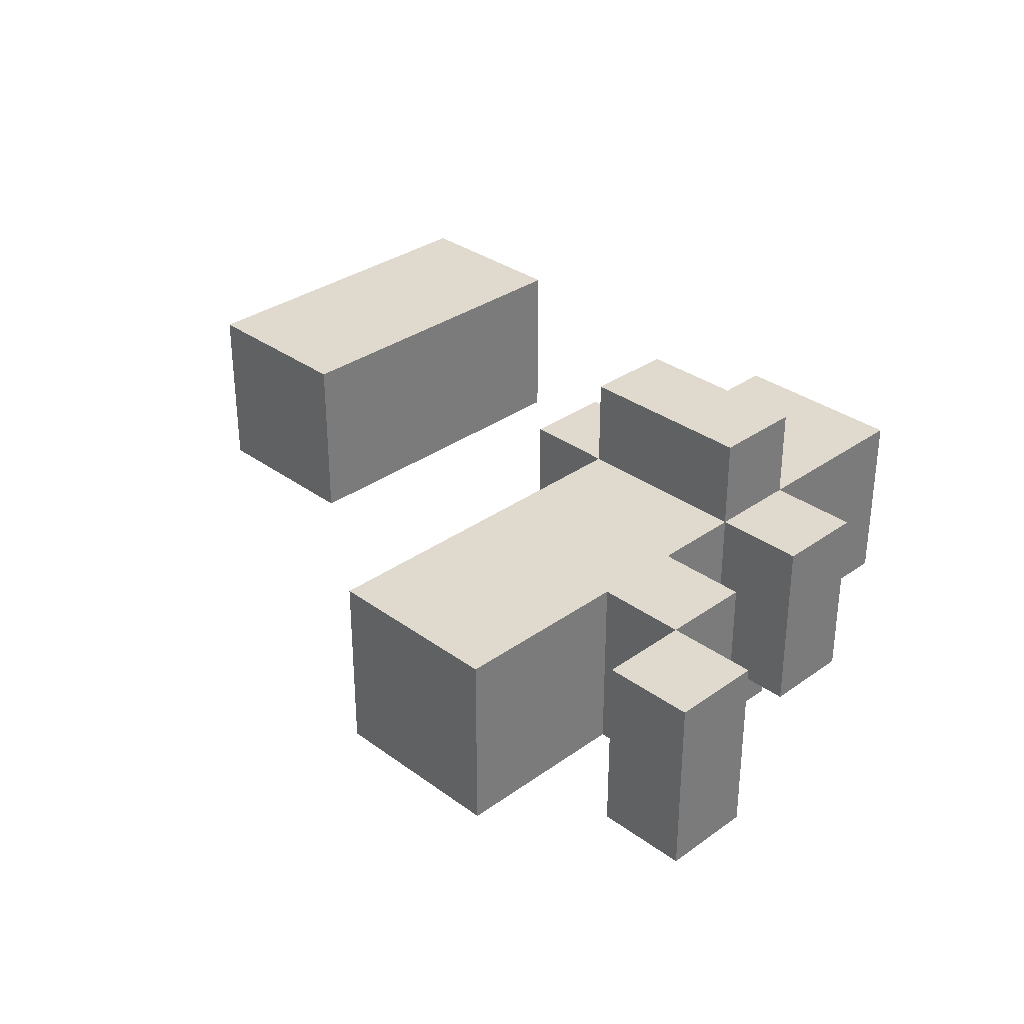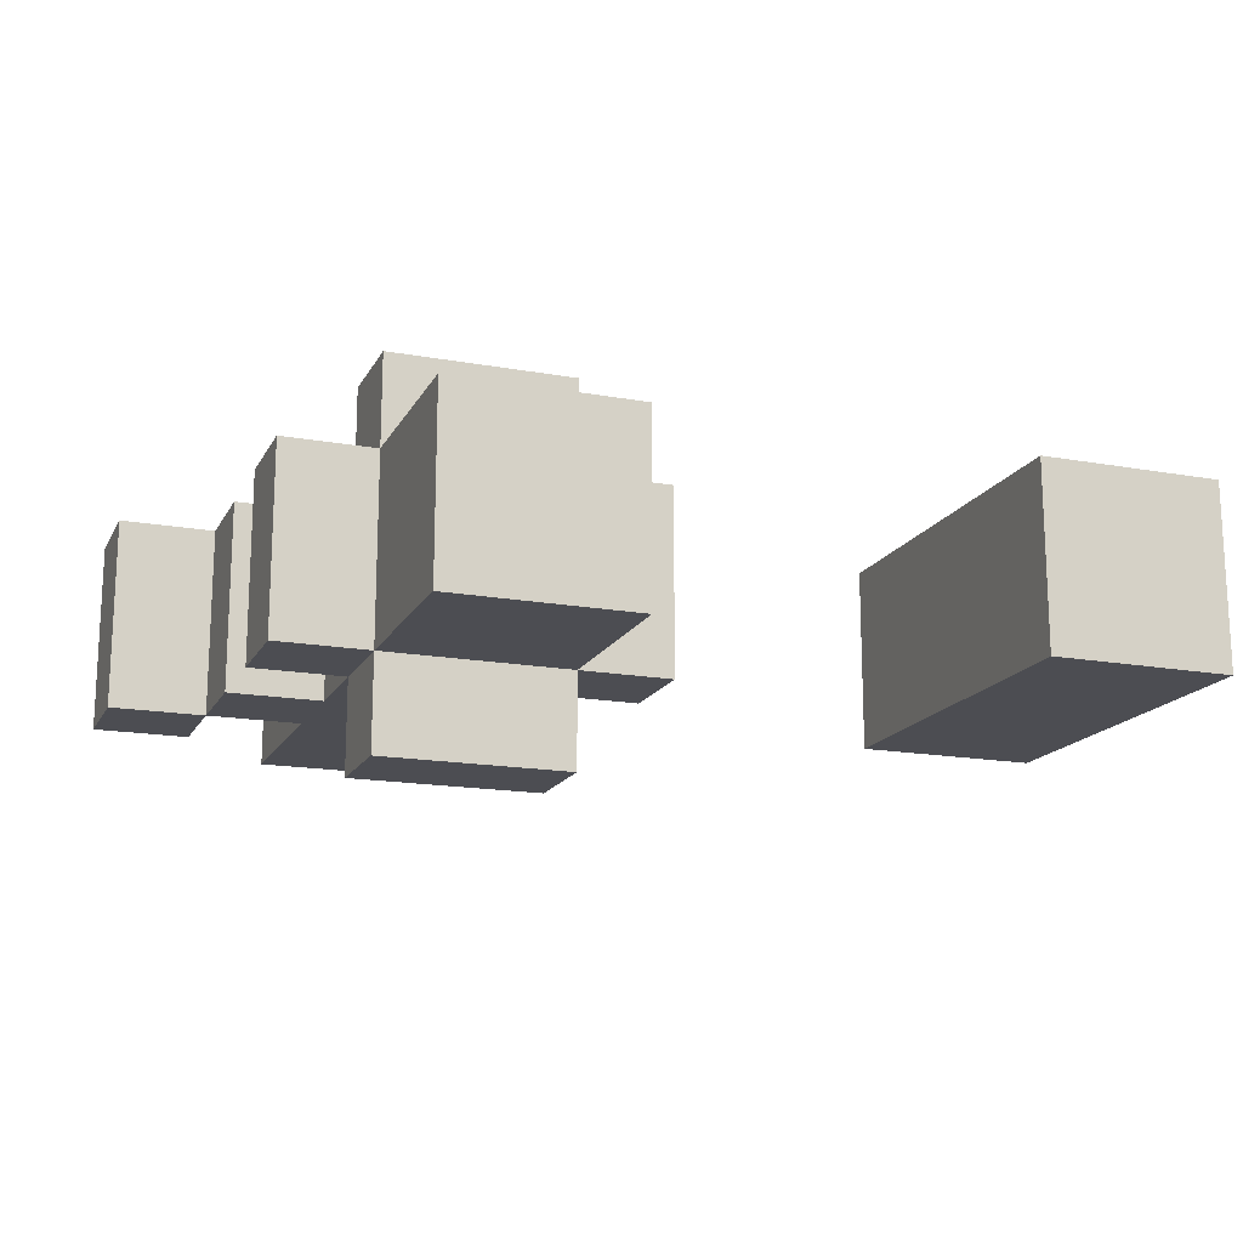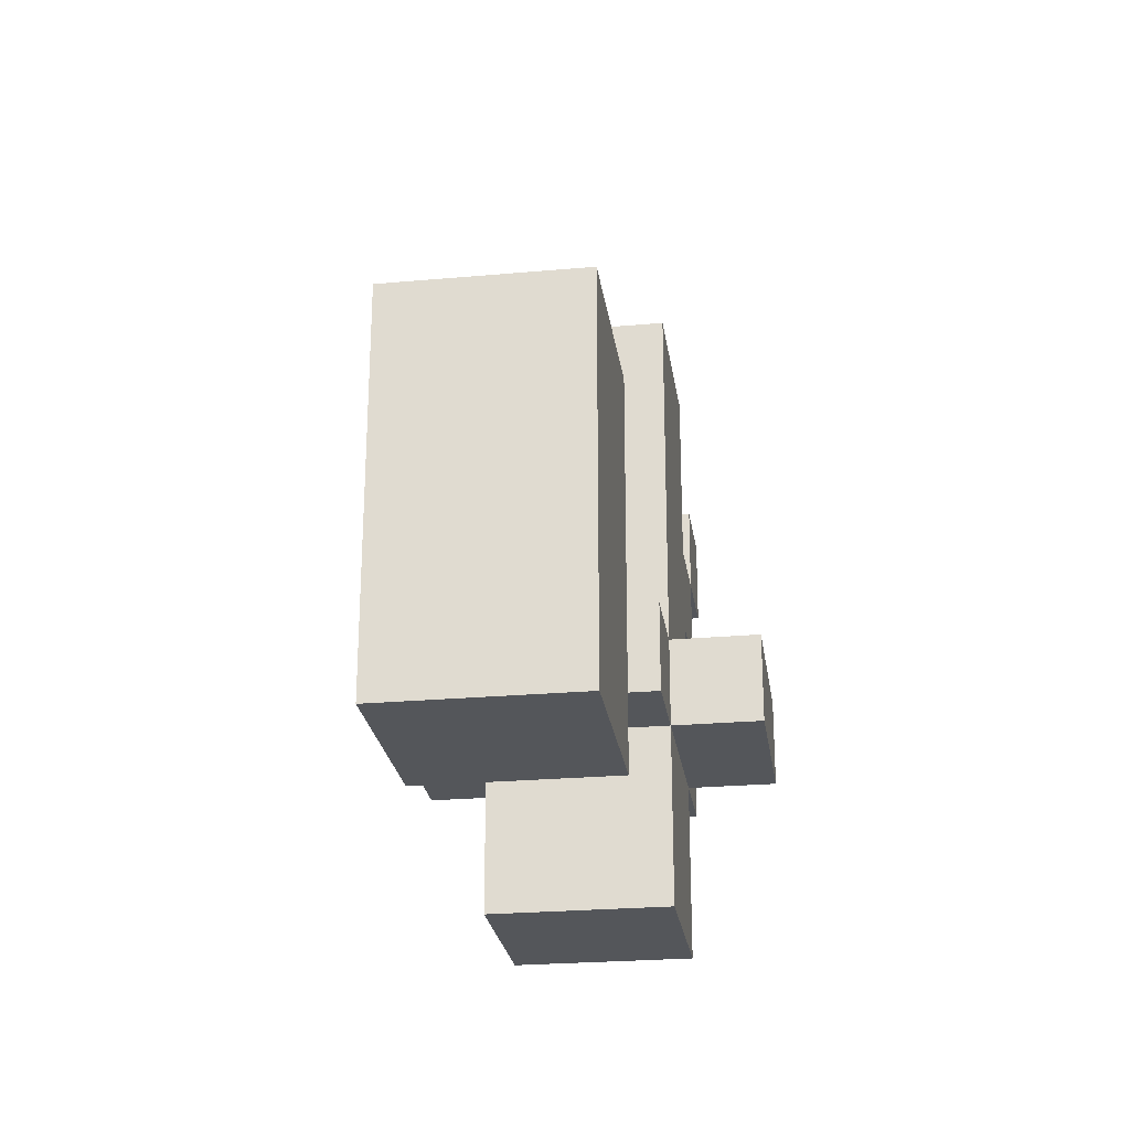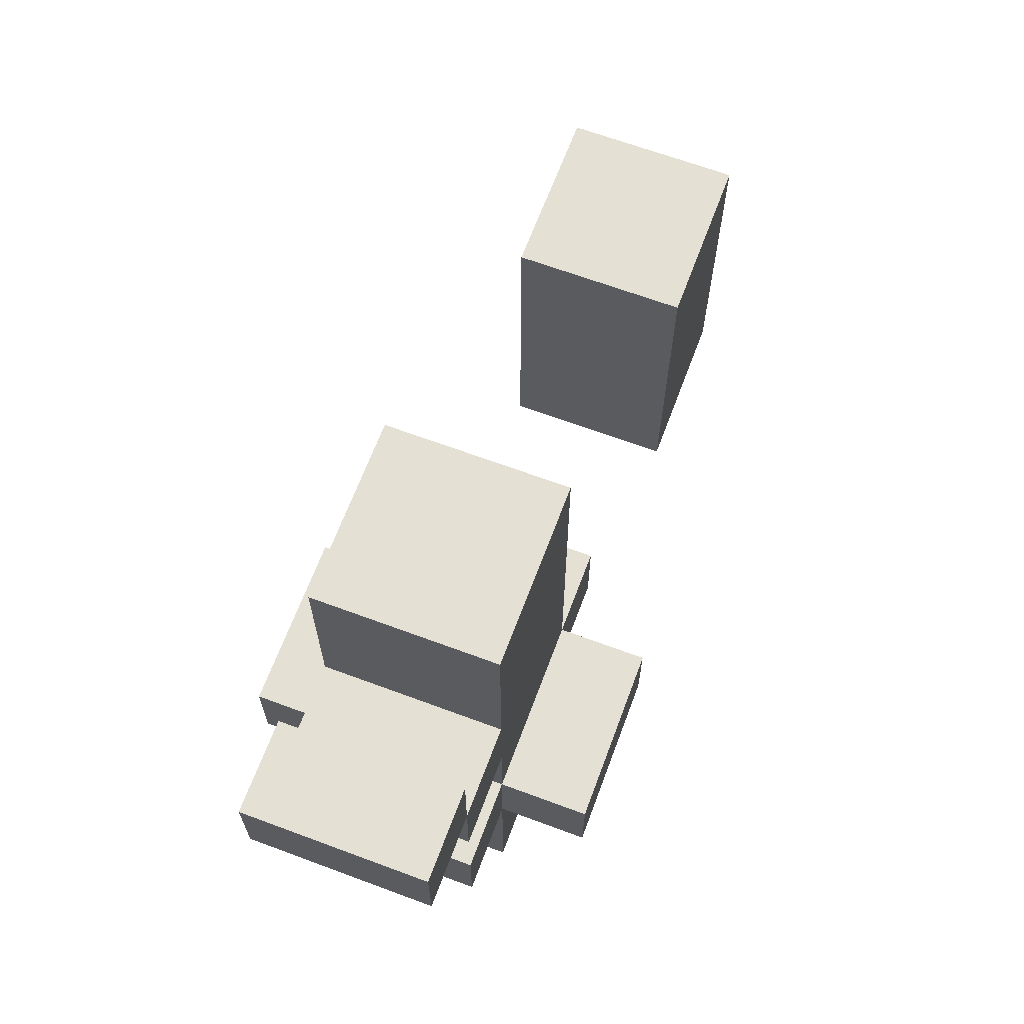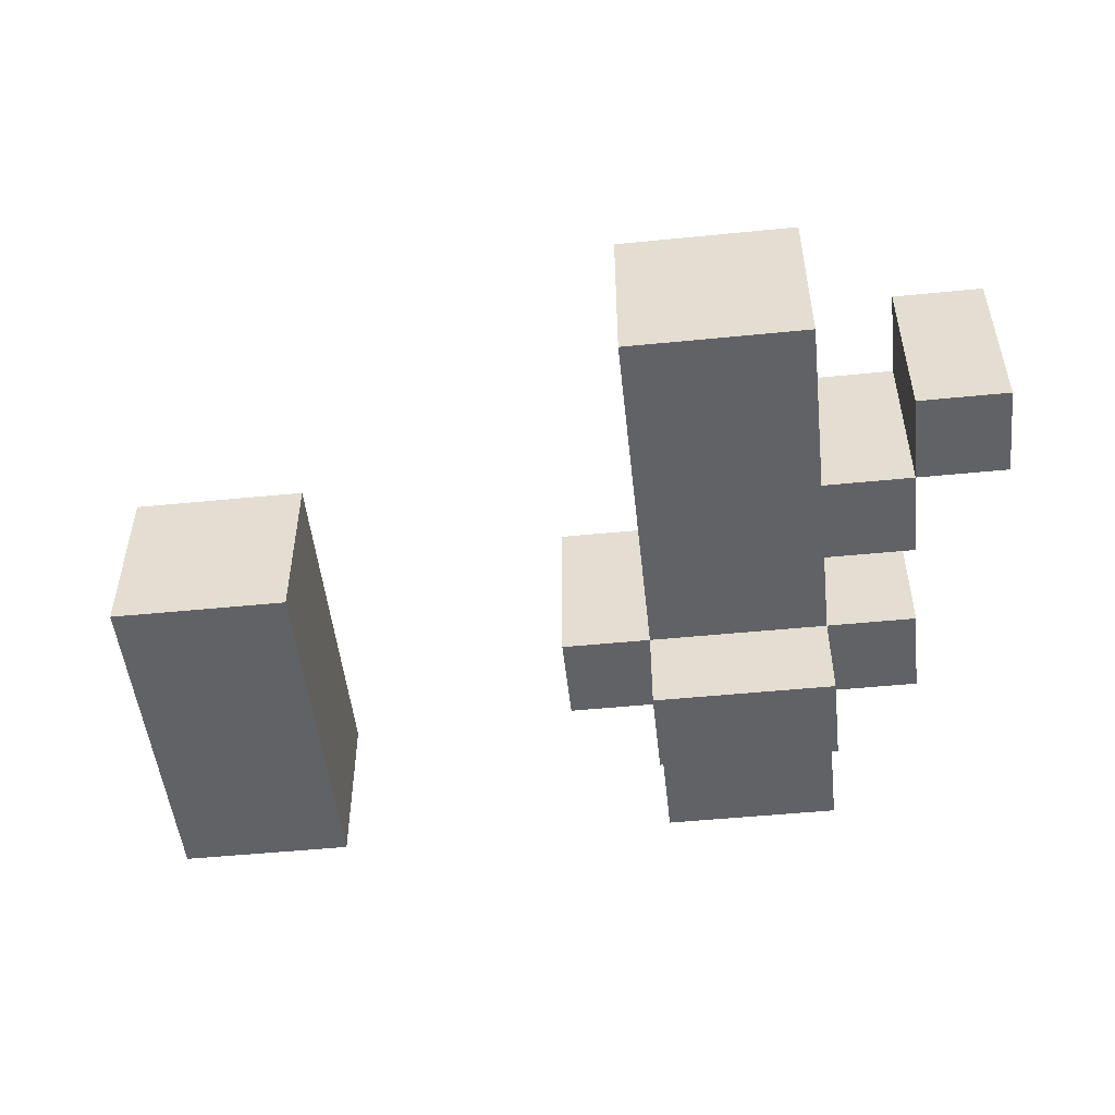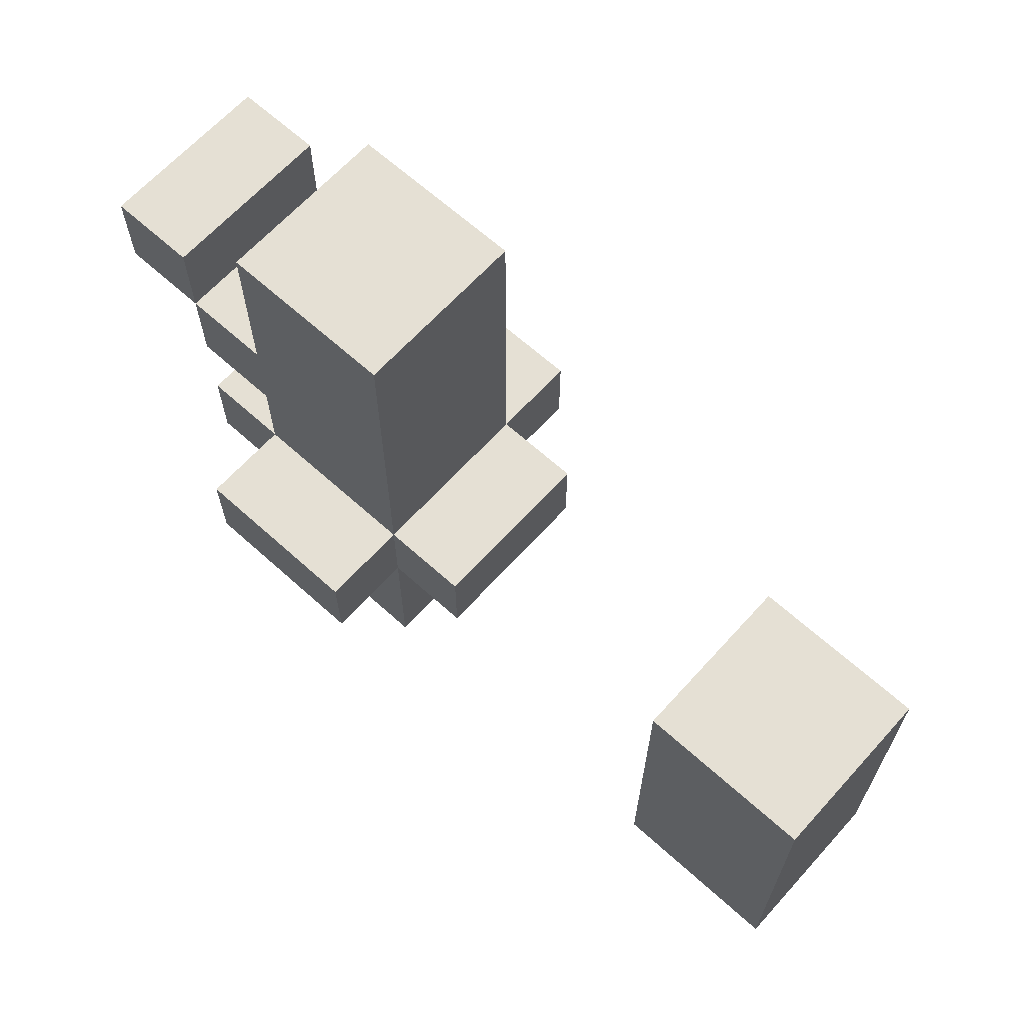
<metadata>
{"format":"obj","ext":"obj","renderer":"f3d","projection":"perspective","resolution":1024,"background":"white","views":[{"elev":32.6,"azim":-134.7,"up":"+Z"},{"elev":-16.4,"azim":-20.2,"up":"+Z"},{"elev":-25.1,"azim":98.2,"up":"+Y"},{"elev":66.1,"azim":-69.5,"up":"+Y"},{"elev":-50.6,"azim":-173.8,"up":"+Z"},{"elev":65.3,"azim":42.2,"up":"+Y"}]}
</metadata>
<code>
v -5 5 1
v -5 5 -1
v -5 6 1
v -5 6 -1
v -4 2 1
v -4 2 -1
v -4 3 1
v -4 3 -1
v -4 4 1
v -4 4 -1
v -4 5 1
v -4 5 -1
v -3 0 1
v -3 0 -1
v -3 2 2
v -3 2 1
v -3 2 -1
v -3 2 -2
v -3 3 2
v -3 3 1
v -3 3 -1
v -3 3 -2
v -3 4 1
v -3 4 -1
v -3 5 1
v -3 5 -1
v -3 7 1
v -3 7 -1
v 3 0 1
v 3 0 -1
v 3 2 1
v 3 2 -1
v 3 4 1
v 3 4 -1
v -4 5 1
v -4 5 -1
v -4 6 1
v -4 6 -1
v -1 0 1
v -1 0 -1
v -1 2 2
v -1 2 1
v -1 2 -1
v -1 2 -2
v -1 3 2
v -1 3 1
v -1 3 -1
v -1 3 -2
v -1 7 1
v -1 7 -1
v 0 2 1
v 0 2 -1
v 0 3 1
v 0 3 -1
v 5 0 1
v 5 0 -1
v 5 2 1
v 5 2 -1
v 5 4 1
v 5 4 -1
v -3 2 2
v -3 3 2
v -1 2 2
v -1 3 2
v -5 5 1
v -5 6 1
v -4 2 1
v -4 3 1
v -4 4 1
v -4 5 1
v -4 6 1
v -3 0 1
v -3 2 1
v -3 3 1
v -3 4 1
v -3 5 1
v -3 7 1
v -1 0 1
v -1 2 1
v -1 3 1
v -1 7 1
v 0 2 1
v 0 3 1
v 3 0 1
v 3 2 1
v 3 4 1
v 5 0 1
v 5 2 1
v 5 4 1
v -5 5 -1
v -5 6 -1
v -4 2 -1
v -4 3 -1
v -4 4 -1
v -4 5 -1
v -4 6 -1
v -3 0 -1
v -3 2 -1
v -3 3 -1
v -3 4 -1
v -3 5 -1
v -3 7 -1
v -1 0 -1
v -1 2 -1
v -1 3 -1
v -1 7 -1
v 0 2 -1
v 0 3 -1
v 3 0 -1
v 3 2 -1
v 3 4 -1
v 5 0 -1
v 5 2 -1
v 5 4 -1
v -3 2 -2
v -3 3 -2
v -1 2 -2
v -1 3 -2
v -3 0 1
v -1 0 1
v 3 0 1
v 5 0 1
v -3 0 -1
v -1 0 -1
v 3 0 -1
v 5 0 -1
v -3 2 2
v -1 2 2
v -4 2 1
v -3 2 1
v -1 2 1
v 0 2 1
v -4 2 -1
v -3 2 -1
v -1 2 -1
v 0 2 -1
v -3 2 -2
v -1 2 -2
v -4 4 1
v -3 4 1
v -4 4 -1
v -3 4 -1
v -5 5 1
v -4 5 1
v -5 5 -1
v -4 5 -1
v -3 3 2
v -1 3 2
v -4 3 1
v -3 3 1
v -1 3 1
v 0 3 1
v -4 3 -1
v -3 3 -1
v -1 3 -1
v 0 3 -1
v -3 3 -2
v -1 3 -2
v 3 4 1
v 5 4 1
v 3 4 -1
v 5 4 -1
v -4 5 1
v -3 5 1
v -4 5 -1
v -3 5 -1
v -5 6 1
v -4 6 1
v -5 6 -1
v -4 6 -1
v -3 7 1
v -1 7 1
v -3 7 -1
v -1 7 -1
f 3 2 1
f 4 2 3
f 7 6 5
f 8 6 7
f 11 10 9
f 12 10 11
f 16 14 13
f 17 14 16
f 19 16 15
f 20 16 19
f 21 18 17
f 22 18 21
f 23 21 20
f 24 21 23
f 27 26 25
f 28 26 27
f 31 30 29
f 32 30 31
f 33 32 31
f 34 32 33
f 35 36 37
f 37 36 38
f 39 40 42
f 42 40 43
f 41 42 45
f 45 42 46
f 43 44 47
f 47 44 48
f 46 47 49
f 49 47 50
f 51 52 53
f 53 52 54
f 55 56 57
f 57 56 58
f 57 58 59
f 59 58 60
f 63 62 61
f 64 62 63
f 70 66 65
f 71 66 70
f 73 68 67
f 74 68 73
f 75 70 69
f 76 70 75
f 78 73 72
f 79 73 78
f 80 76 75
f 80 77 76
f 80 75 74
f 81 77 80
f 82 80 79
f 83 80 82
f 87 85 84
f 88 86 85
f 88 85 87
f 89 86 88
f 90 91 95
f 95 91 96
f 92 93 98
f 98 93 99
f 94 95 100
f 100 95 101
f 97 98 103
f 103 98 104
f 100 101 105
f 101 102 105
f 99 100 105
f 105 102 106
f 104 105 107
f 107 105 108
f 109 110 112
f 110 111 113
f 112 110 113
f 113 111 114
f 115 116 117
f 117 116 118
f 123 120 119
f 124 120 123
f 125 122 121
f 126 122 125
f 130 128 127
f 131 128 130
f 133 130 129
f 134 130 133
f 135 132 131
f 136 132 135
f 137 135 134
f 138 135 137
f 141 140 139
f 142 140 141
f 145 144 143
f 146 144 145
f 147 148 150
f 150 148 151
f 149 150 153
f 153 150 154
f 151 152 155
f 155 152 156
f 154 155 157
f 157 155 158
f 159 160 161
f 161 160 162
f 163 164 165
f 165 164 166
f 167 168 169
f 169 168 170
f 171 172 173
f 173 172 174

</code>
